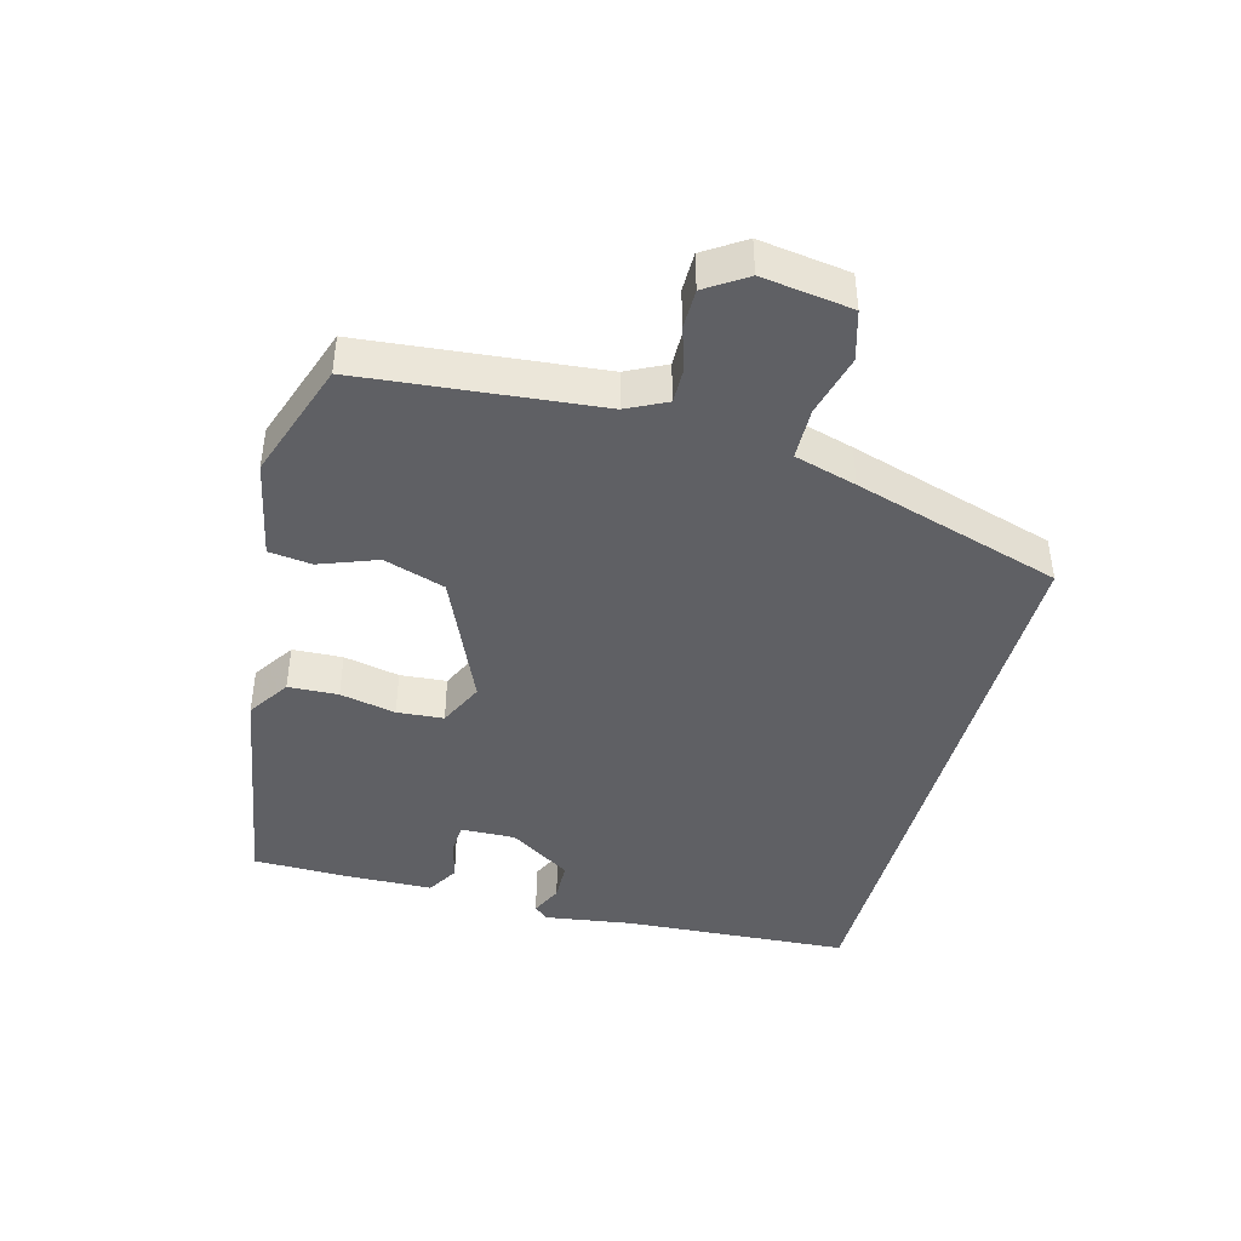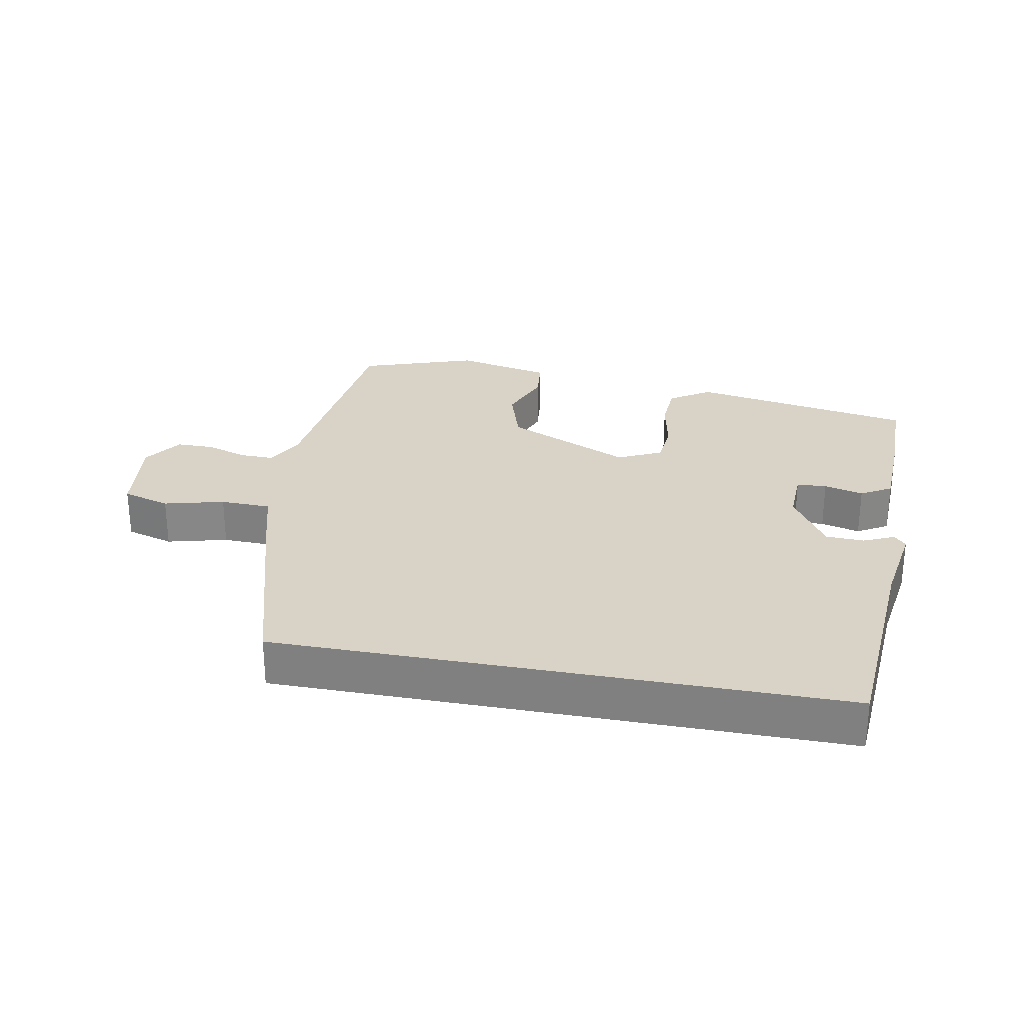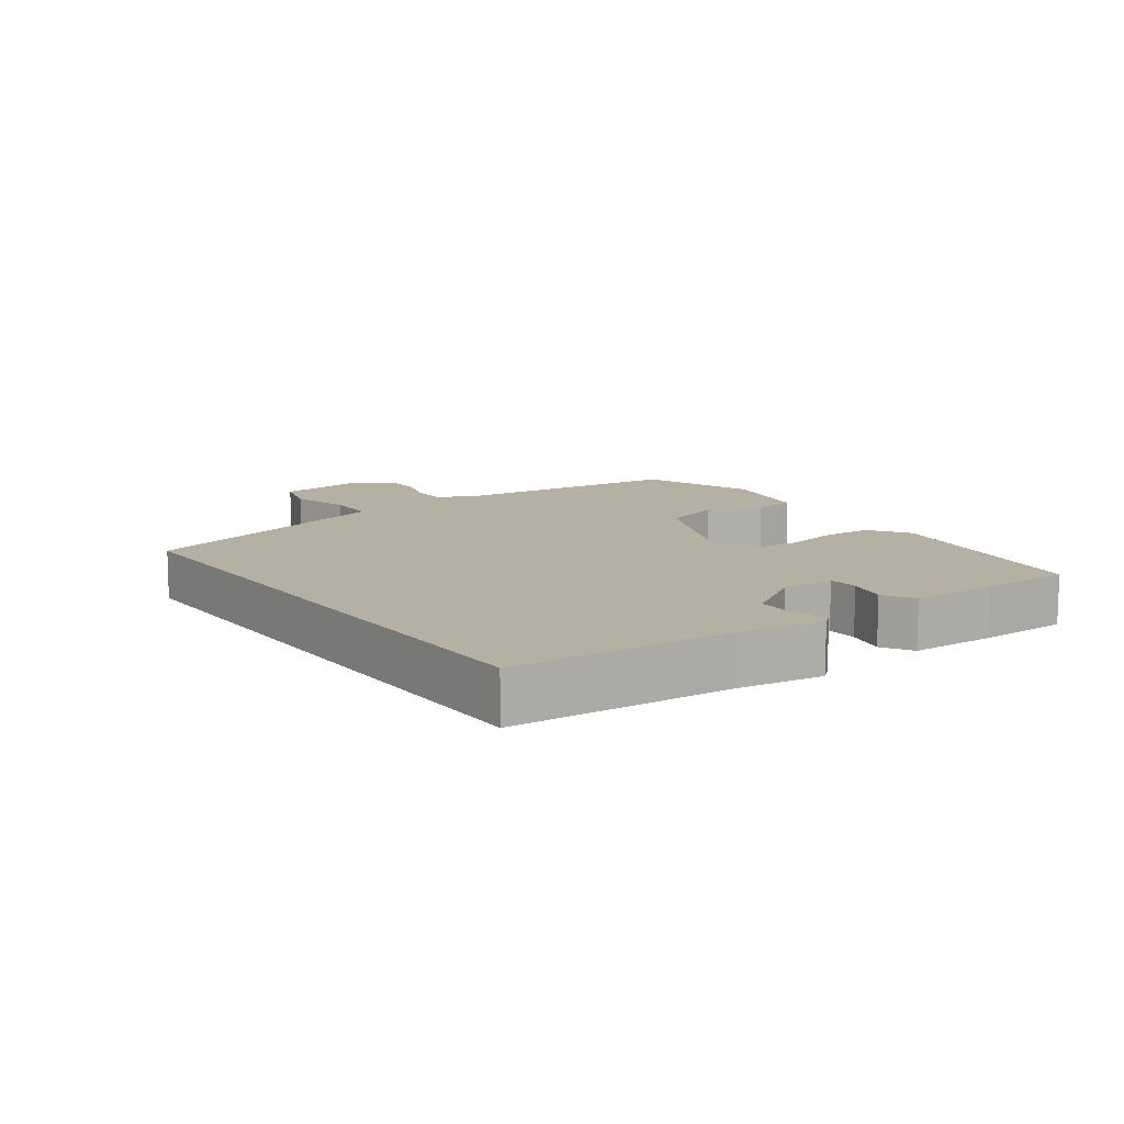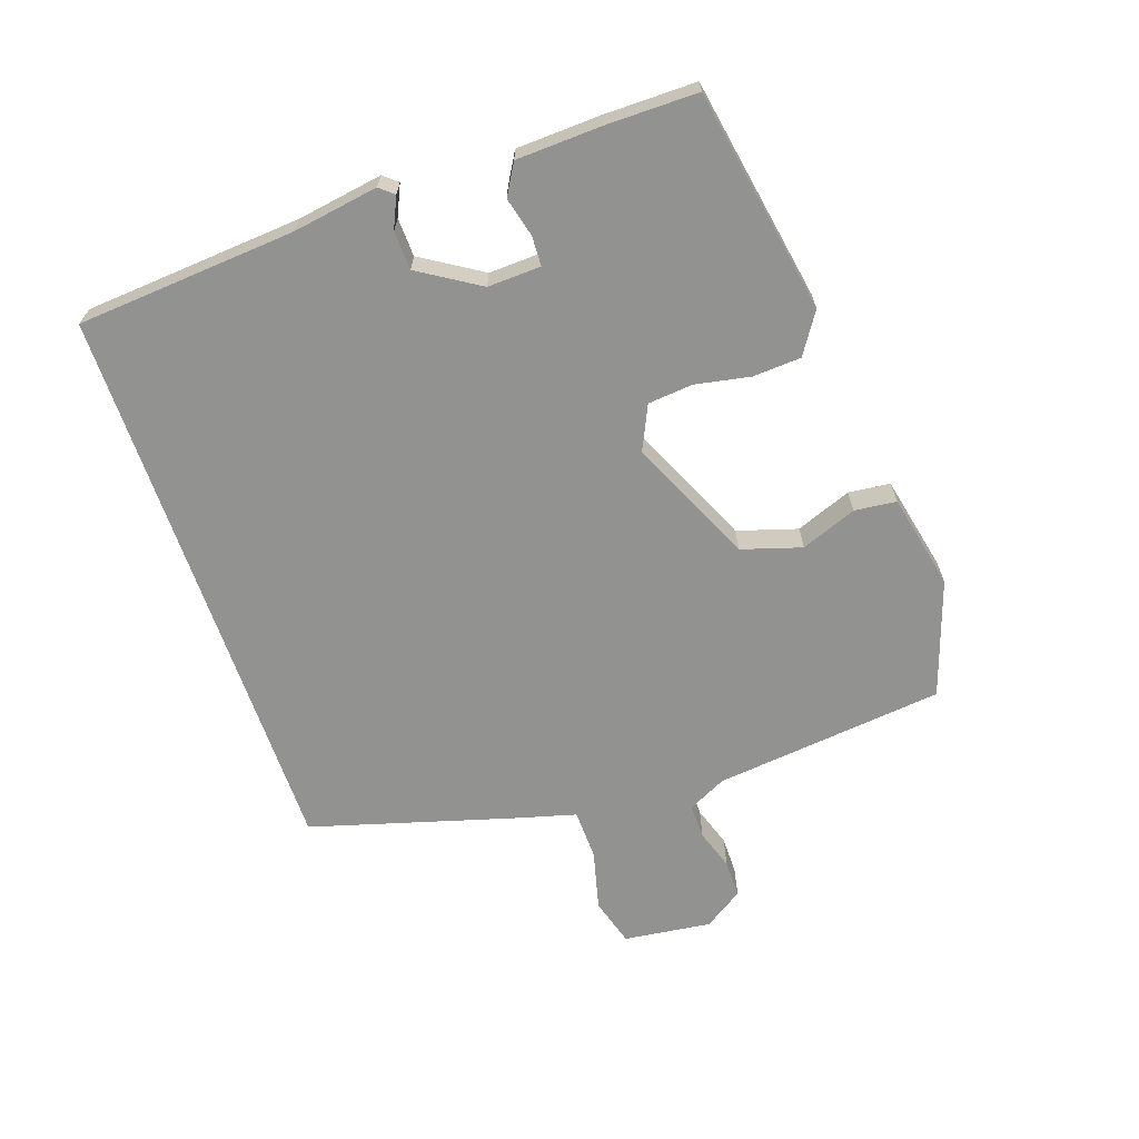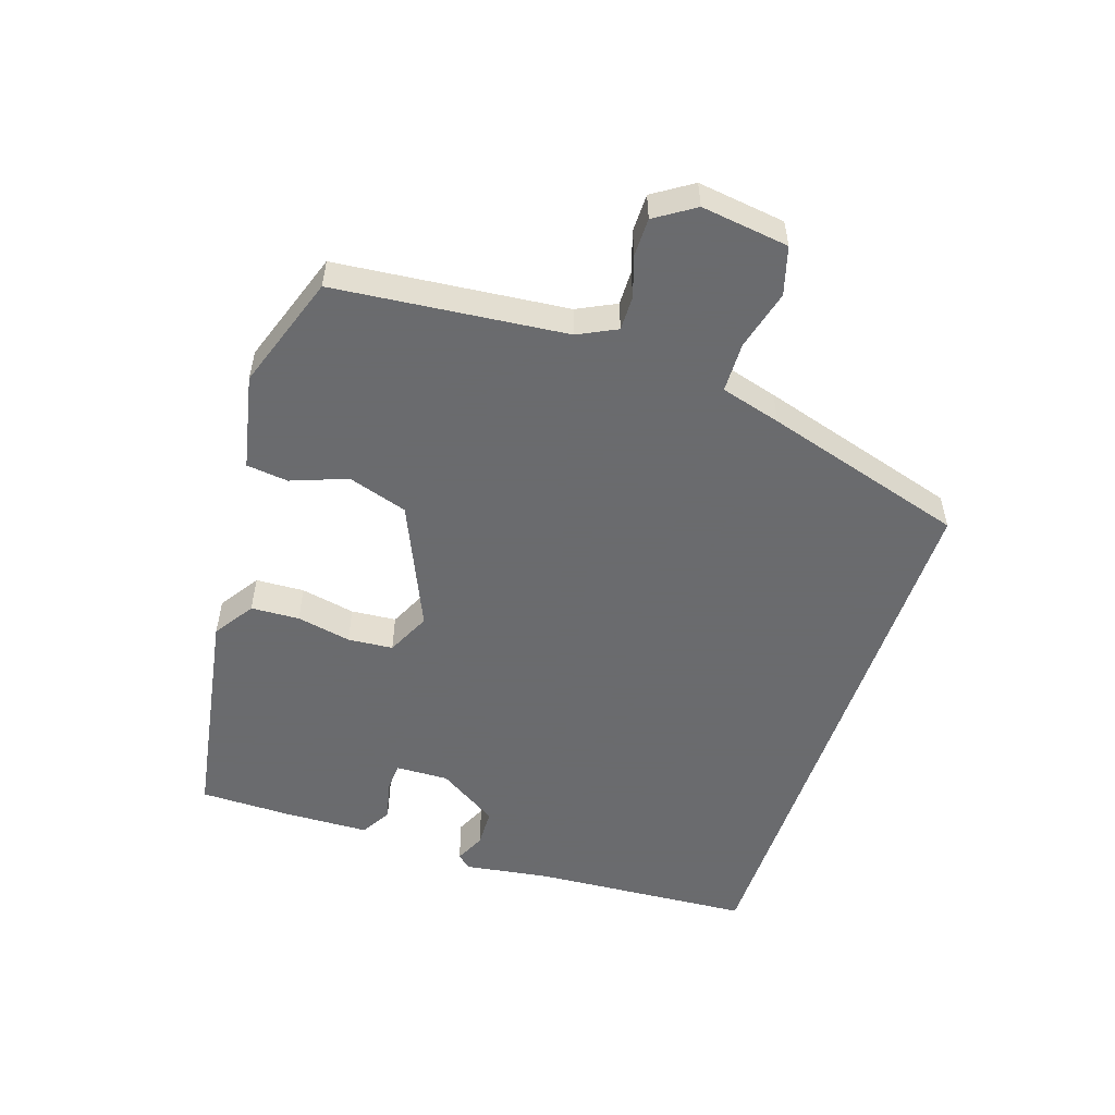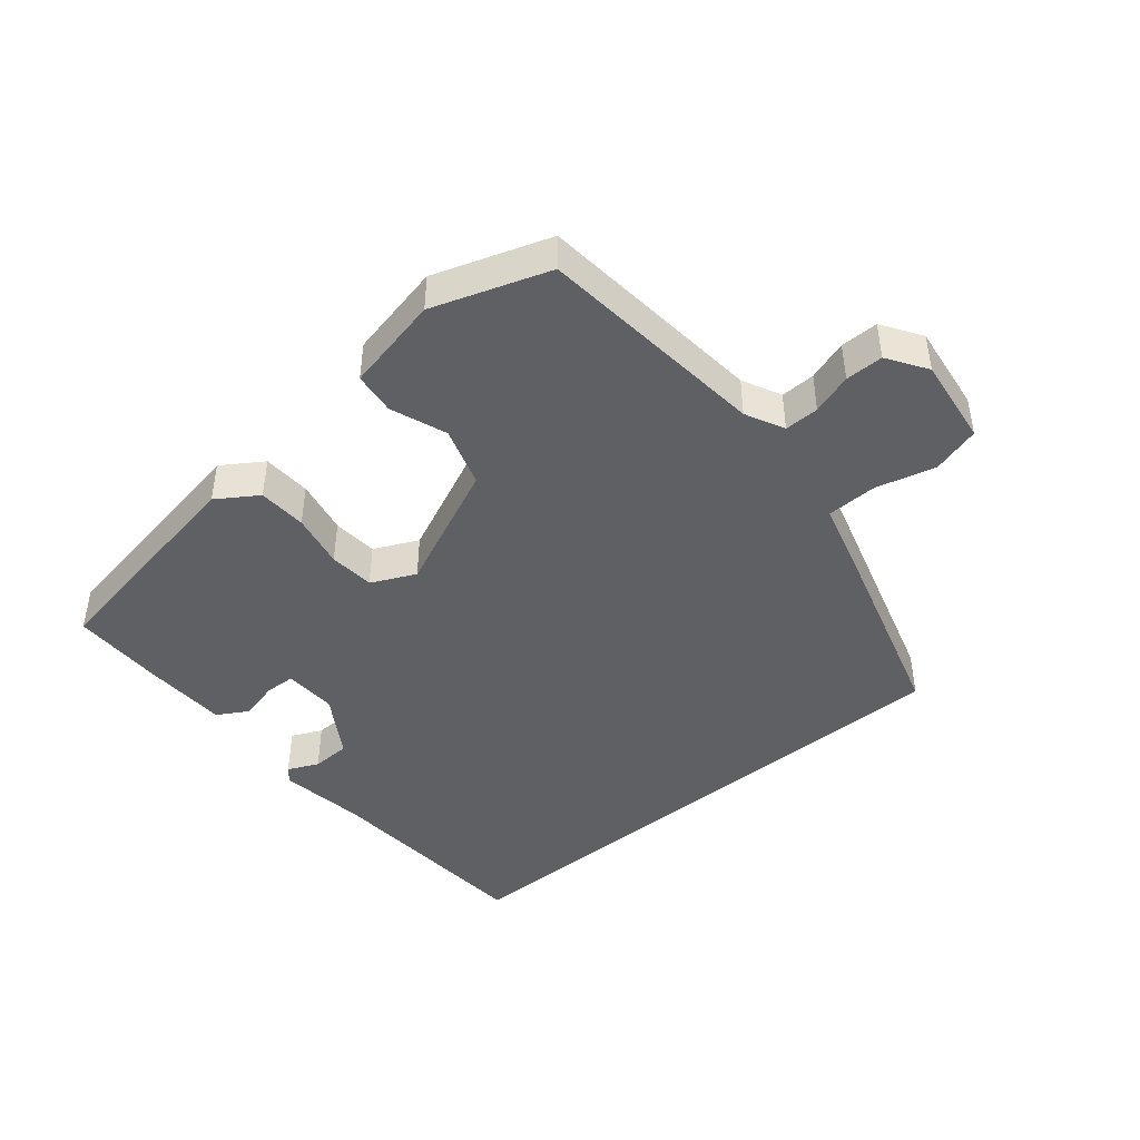
<metadata>
{"format":"obj","ext":"obj","renderer":"f3d","projection":"perspective","resolution":1024,"background":"white","views":[{"elev":-43.6,"azim":74.6,"up":"+Y"},{"elev":28.0,"azim":-169.3,"up":"+Y"},{"elev":11.4,"azim":-126.1,"up":"+Y"},{"elev":-66.2,"azim":-70.9,"up":"+Y"},{"elev":-53.3,"azim":71.4,"up":"+Y"},{"elev":-44.6,"azim":39.6,"up":"+Y"}]}
</metadata>
<code>
v 0.397 0.07 -0.5
v -0.453 0.07 -0.5
v -0.477 0.07 -0.17
v -0.497 0.07 -0.041
v -0.479 0.07 -0.02
v -0.433 0.07 -0.041
v -0.375 0.07 -0.039
v -0.318 0.07 0.052
v -0.321 0.07 0.132
v -0.366 0.07 0.134
v -0.425 0.07 0.119
v -0.471 0.07 0.146
v -0.476 0.07 0.274
v -0.476 0.07 0.412
v -0.14 0.07 0.471
v -0.079 0.07 0.431
v -0.075 0.07 0.358
v -0.091 0.07 0.276
v -0.085 0.07 0.208
v -0.019 0.07 0.177
v 0.17 0.07 0.262
v 0.198 0.07 0.352
v 0.166 0.07 0.436
v 0.173 0.07 0.499
v 0.317 0.07 0.53
v 0.491 0.07 0.471
v 0.528 0.07 0.124
v 0.557 0.07 0.066
v 0.609 0.07 0.067
v 0.67 0.07 0.087
v 0.727 0.07 0.087
v 0.766 0.07 0.028
v 0.749 0.07 -0.104
v 0.677 0.07 -0.125
v 0.587 0.07 -0.102
v 0.511 0.07 -0.104
v 0.486 0.07 -0.195
v 0.397 0 -0.5
v -0.453 0 -0.5
v -0.477 0 -0.17
v -0.497 0 -0.041
v -0.479 0 -0.02
v -0.433 0 -0.041
v -0.375 0 -0.039
v -0.318 0 0.052
v -0.321 0 0.132
v -0.366 0 0.134
v -0.425 0 0.119
v -0.471 0 0.146
v -0.476 0 0.274
v -0.476 0 0.412
v -0.14 0 0.471
v -0.079 0 0.431
v -0.075 0 0.358
v -0.091 0 0.276
v -0.085 0 0.208
v -0.019 0 0.177
v 0.17 0 0.262
v 0.198 0 0.352
v 0.166 0 0.436
v 0.173 0 0.499
v 0.317 0 0.53
v 0.491 0 0.471
v 0.528 0 0.124
v 0.557 0 0.066
v 0.609 0 0.067
v 0.67 0 0.087
v 0.727 0 0.087
v 0.766 0 0.028
v 0.749 0 -0.104
v 0.677 0 -0.125
v 0.587 0 -0.102
v 0.511 0 -0.104
v 0.486 0 -0.195
f 1 2 3
f 37 1 3
f 36 37 3
f 33 34 35
f 32 33 35
f 31 32 35
f 30 31 35
f 29 30 35
f 28 29 35 36
f 27 28 36 3
f 25 26 27
f 24 25 27
f 23 24 27
f 22 23 27
f 21 22 27
f 20 21 27 3
f 16 17 18
f 15 16 18
f 14 15 18
f 13 14 18
f 12 13 18
f 11 12 18
f 10 11 18
f 9 10 18 19
f 8 9 19 20
f 3 4 5 6
f 3 6 7
f 20 3 7
f 7 8 20
f 40 39 38
f 40 38 74
f 40 74 73
f 72 71 70
f 72 70 69
f 72 69 68
f 72 68 67
f 72 67 66
f 73 72 66 65
f 40 73 65 64
f 64 63 62
f 64 62 61
f 64 61 60
f 64 60 59
f 64 59 58
f 40 64 58 57
f 55 54 53
f 55 53 52
f 55 52 51
f 55 51 50
f 55 50 49
f 55 49 48
f 55 48 47
f 56 55 47 46
f 57 56 46 45
f 43 42 41 40
f 44 43 40
f 44 40 57
f 57 45 44
f 1 38 39 2
f 2 39 40 3
f 3 40 41 4
f 4 41 42 5
f 5 42 43 6
f 6 43 44 7
f 7 44 45 8
f 8 45 46 9
f 9 46 47 10
f 10 47 48 11
f 11 48 49 12
f 12 49 50 13
f 13 50 51 14
f 14 51 52 15
f 15 52 53 16
f 16 53 54 17
f 17 54 55 18
f 18 55 56 19
f 19 56 57 20
f 20 57 58 21
f 21 58 59 22
f 22 59 60 23
f 23 60 61 24
f 24 61 62 25
f 25 62 63 26
f 26 63 64 27
f 27 64 65 28
f 28 65 66 29
f 29 66 67 30
f 30 67 68 31
f 31 68 69 32
f 32 69 70 33
f 33 70 71 34
f 34 71 72 35
f 35 72 73 36
f 36 73 74 37
f 37 74 38 1

</code>
